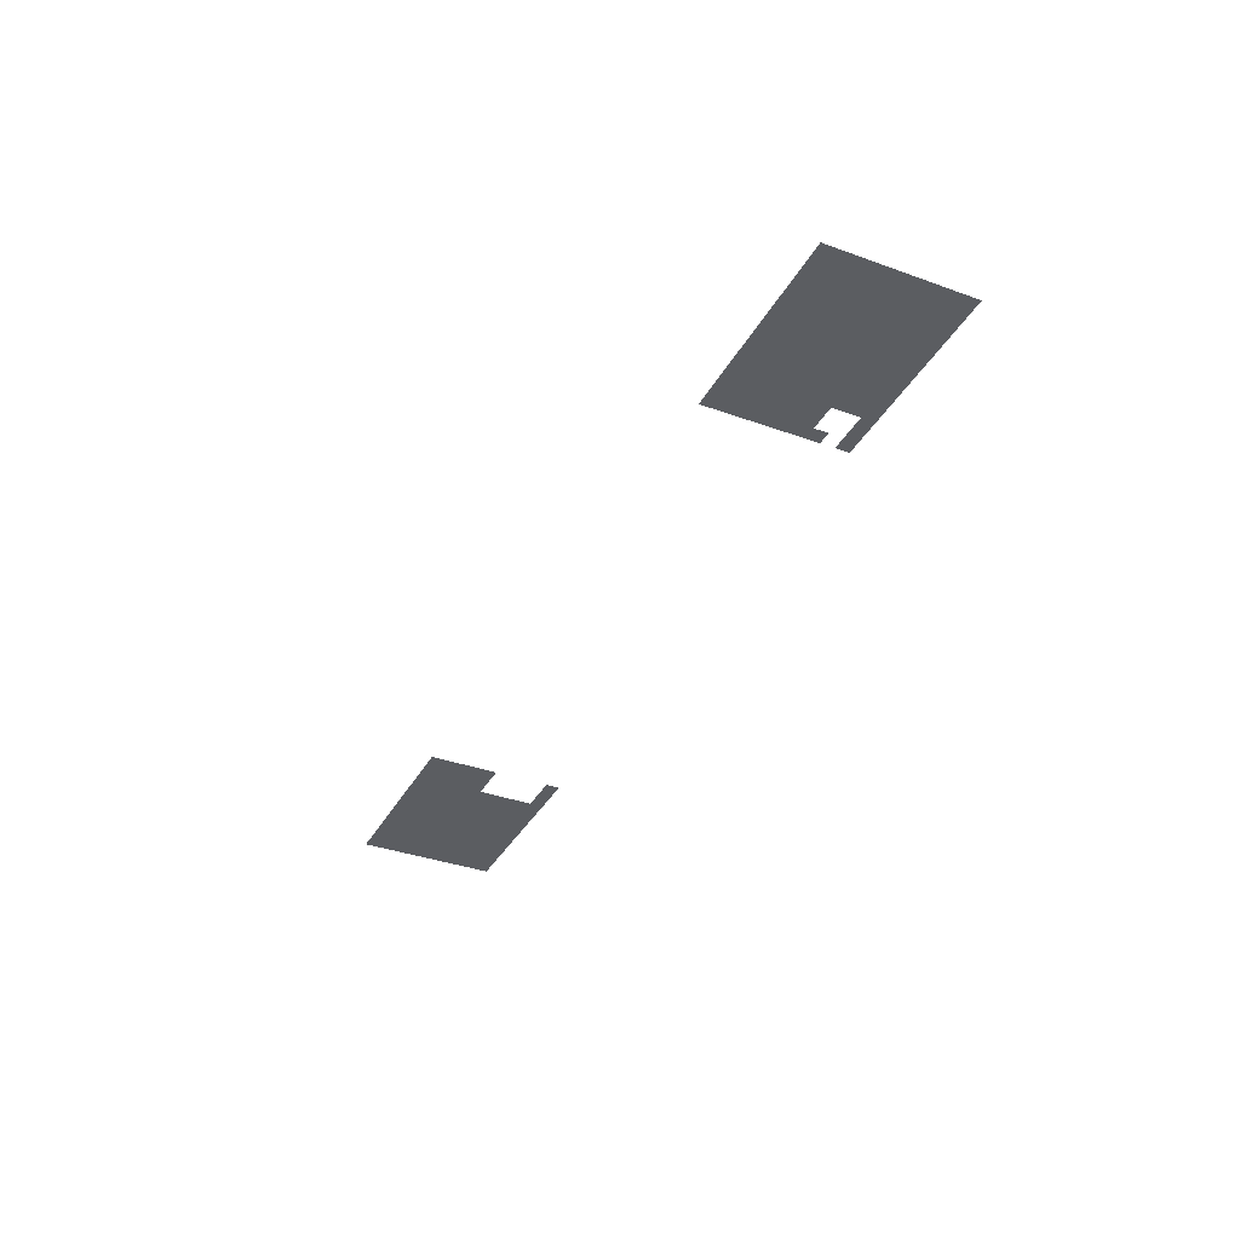
<metadata>
{"format":"obj","ext":"obj","renderer":"f3d","projection":"perspective","resolution":1024,"background":"white","views":[{"elev":-35.8,"azim":64.6,"up":"+Z"}]}
</metadata>
<code>
v -1104 -1040 0
v -1120 -1040 0
v -1120 -1024 0
v -1104 -1024 0
v -1088 -1040 0
v -1104 -1040 0
v -1104 -1024 0
v -1088 -1024 0
v -1072 -1040 0
v -1088 -1040 0
v -1088 -1024 0
v -1072 -1024 0
v -1056 -1040 0
v -1072 -1040 0
v -1072 -1024 0
v -1056 -1024 0
v -1040 -1040 0
v -1056 -1040 0
v -1056 -1024 0
v -1040 -1024 0
v -1024 -1040 0
v -1040 -1040 0
v -1040 -1024 0
v -1024 -1024 0
v -1008 -1040 0
v -1024 -1040 0
v -1024 -1024 0
v -1008 -1024 0
v -992 -1040 0
v -1008 -1040 0
v -1008 -1024 0
v -992 -1024 0
v -976 -1040 0
v -992 -1040 0
v -992 -1024 0
v -976 -1024 0
v -960 -1040 0
v -976 -1040 0
v -976 -1024 0
v -960 -1024 0
v -944 -1040 0
v -960 -1040 0
v -960 -1024 0
v -944 -1024 0
v -928 -1040 0
v -944 -1040 0
v -944 -1024 0
v -928 -1024 0
v -912 -1040 0
v -928 -1040 0
v -928 -1024 0
v -912 -1024 0
v -896 -1040 0
v -912 -1040 0
v -912 -1024 0
v -896 -1024 0
v -208 -1040 0
v -224 -1040 0
v -224 -1024 0
v -208 -1024 0
v -192 -1040 0
v -208 -1040 0
v -208 -1024 0
v -192 -1024 0
v -176 -1040 0
v -192 -1040 0
v -192 -1024 0
v -176 -1024 0
v -160 -1040 0
v -176 -1040 0
v -176 -1024 0
v -160 -1024 0
v -144 -1040 0
v -160 -1040 0
v -160 -1024 0
v -144 -1024 0
v -128 -1040 0
v -144 -1040 0
v -144 -1024 0
v -128 -1024 0
v -112 -1040 0
v -128 -1040 0
v -128 -1024 0
v -112 -1024 0
v -96 -1040 0
v -112 -1040 0
v -112 -1024 0
v -96 -1024 0
v -80 -1040 0
v -96 -1040 0
v -96 -1024 0
v -80 -1024 0
v -64 -1040 0
v -80 -1040 0
v -80 -1024 0
v -64 -1024 0
v -48 -1040 0
v -64 -1040 0
v -64 -1024 0
v -48 -1024 0
v -32 -1040 0
v -48 -1040 0
v -48 -1024 0
v -32 -1024 0
v -16 -1040 0
v -32 -1040 0
v -32 -1024 0
v -16 -1024 0
v 0 -1040 0
v -16 -1040 0
v -16 -1024 0
v 0 -1024 0
v -1104 -1056 0
v -1120 -1056 0
v -1120 -1040 0
v -1104 -1040 0
v -1088 -1056 0
v -1104 -1056 0
v -1104 -1040 0
v -1088 -1040 0
v -1072 -1056 0
v -1088 -1056 0
v -1088 -1040 0
v -1072 -1040 0
v -1056 -1056 0
v -1072 -1056 0
v -1072 -1040 0
v -1056 -1040 0
v -1040 -1056 0
v -1056 -1056 0
v -1056 -1040 0
v -1040 -1040 0
v -1024 -1056 0
v -1040 -1056 0
v -1040 -1040 0
v -1024 -1040 0
v -1008 -1056 0
v -1024 -1056 0
v -1024 -1040 0
v -1008 -1040 0
v -992 -1056 0
v -1008 -1056 0
v -1008 -1040 0
v -992 -1040 0
v -976 -1056 0
v -992 -1056 0
v -992 -1040 0
v -976 -1040 0
v -960 -1056 0
v -976 -1056 0
v -976 -1040 0
v -960 -1040 0
v -944 -1056 0
v -960 -1056 0
v -960 -1040 0
v -944 -1040 0
v -160 -1056 0
v -176 -1056 0
v -176 -1040 0
v -160 -1040 0
v -144 -1056 0
v -160 -1056 0
v -160 -1040 0
v -144 -1040 0
v -128 -1056 0
v -144 -1056 0
v -144 -1040 0
v -128 -1040 0
v -112 -1056 0
v -128 -1056 0
v -128 -1040 0
v -112 -1040 0
v -96 -1056 0
v -112 -1056 0
v -112 -1040 0
v -96 -1040 0
v -80 -1056 0
v -96 -1056 0
v -96 -1040 0
v -80 -1040 0
v -64 -1056 0
v -80 -1056 0
v -80 -1040 0
v -64 -1040 0
v -48 -1056 0
v -64 -1056 0
v -64 -1040 0
v -48 -1040 0
v -32 -1056 0
v -48 -1056 0
v -48 -1040 0
v -32 -1040 0
v -16 -1056 0
v -32 -1056 0
v -32 -1040 0
v -16 -1040 0
v 0 -1056 0
v -16 -1056 0
v -16 -1040 0
v 0 -1040 0
v -1104 -1072 0
v -1120 -1072 0
v -1120 -1056 0
v -1104 -1056 0
v -1088 -1072 0
v -1104 -1072 0
v -1104 -1056 0
v -1088 -1056 0
v -1072 -1072 0
v -1088 -1072 0
v -1088 -1056 0
v -1072 -1056 0
v -1056 -1072 0
v -1072 -1072 0
v -1072 -1056 0
v -1056 -1056 0
v -1040 -1072 0
v -1056 -1072 0
v -1056 -1056 0
v -1040 -1056 0
v -1024 -1072 0
v -1040 -1072 0
v -1040 -1056 0
v -1024 -1056 0
v -1008 -1072 0
v -1024 -1072 0
v -1024 -1056 0
v -1008 -1056 0
v -992 -1072 0
v -1008 -1072 0
v -1008 -1056 0
v -992 -1056 0
v -976 -1072 0
v -992 -1072 0
v -992 -1056 0
v -976 -1056 0
v -960 -1072 0
v -976 -1072 0
v -976 -1056 0
v -960 -1056 0
v -944 -1072 0
v -960 -1072 0
v -960 -1056 0
v -944 -1056 0
v -208 -1072 0
v -224 -1072 0
v -224 -1056 0
v -208 -1056 0
v -160 -1072 0
v -176 -1072 0
v -176 -1056 0
v -160 -1056 0
v -144 -1072 0
v -160 -1072 0
v -160 -1056 0
v -144 -1056 0
v -128 -1072 0
v -144 -1072 0
v -144 -1056 0
v -128 -1056 0
v -112 -1072 0
v -128 -1072 0
v -128 -1056 0
v -112 -1056 0
v -96 -1072 0
v -112 -1072 0
v -112 -1056 0
v -96 -1056 0
v -80 -1072 0
v -96 -1072 0
v -96 -1056 0
v -80 -1056 0
v -64 -1072 0
v -80 -1072 0
v -80 -1056 0
v -64 -1056 0
v -48 -1072 0
v -64 -1072 0
v -64 -1056 0
v -48 -1056 0
v -32 -1072 0
v -48 -1072 0
v -48 -1056 0
v -32 -1056 0
v -16 -1072 0
v -32 -1072 0
v -32 -1056 0
v -16 -1056 0
v 0 -1072 0
v -16 -1072 0
v -16 -1056 0
v 0 -1056 0
v -1104 -1088 0
v -1120 -1088 0
v -1120 -1072 0
v -1104 -1072 0
v -1088 -1088 0
v -1104 -1088 0
v -1104 -1072 0
v -1088 -1072 0
v -1072 -1088 0
v -1088 -1088 0
v -1088 -1072 0
v -1072 -1072 0
v -1056 -1088 0
v -1072 -1088 0
v -1072 -1072 0
v -1056 -1072 0
v -1040 -1088 0
v -1056 -1088 0
v -1056 -1072 0
v -1040 -1072 0
v -1024 -1088 0
v -1040 -1088 0
v -1040 -1072 0
v -1024 -1072 0
v -1008 -1088 0
v -1024 -1088 0
v -1024 -1072 0
v -1008 -1072 0
v -992 -1088 0
v -1008 -1088 0
v -1008 -1072 0
v -992 -1072 0
v -976 -1088 0
v -992 -1088 0
v -992 -1072 0
v -976 -1072 0
v -960 -1088 0
v -976 -1088 0
v -976 -1072 0
v -960 -1072 0
v -944 -1088 0
v -960 -1088 0
v -960 -1072 0
v -944 -1072 0
v -208 -1088 0
v -224 -1088 0
v -224 -1072 0
v -208 -1072 0
v -192 -1088 0
v -208 -1088 0
v -208 -1072 0
v -192 -1072 0
v -176 -1088 0
v -192 -1088 0
v -192 -1072 0
v -176 -1072 0
v -160 -1088 0
v -176 -1088 0
v -176 -1072 0
v -160 -1072 0
v -144 -1088 0
v -160 -1088 0
v -160 -1072 0
v -144 -1072 0
v -128 -1088 0
v -144 -1088 0
v -144 -1072 0
v -128 -1072 0
v -112 -1088 0
v -128 -1088 0
v -128 -1072 0
v -112 -1072 0
v -96 -1088 0
v -112 -1088 0
v -112 -1072 0
v -96 -1072 0
v -80 -1088 0
v -96 -1088 0
v -96 -1072 0
v -80 -1072 0
v -64 -1088 0
v -80 -1088 0
v -80 -1072 0
v -64 -1072 0
v -48 -1088 0
v -64 -1088 0
v -64 -1072 0
v -48 -1072 0
v -32 -1088 0
v -48 -1088 0
v -48 -1072 0
v -32 -1072 0
v -16 -1088 0
v -32 -1088 0
v -32 -1072 0
v -16 -1072 0
v 0 -1088 0
v -16 -1088 0
v -16 -1072 0
v 0 -1072 0
v -1104 -1104 0
v -1120 -1104 0
v -1120 -1088 0
v -1104 -1088 0
v -1088 -1104 0
v -1104 -1104 0
v -1104 -1088 0
v -1088 -1088 0
v -1072 -1104 0
v -1088 -1104 0
v -1088 -1088 0
v -1072 -1088 0
v -1056 -1104 0
v -1072 -1104 0
v -1072 -1088 0
v -1056 -1088 0
v -1040 -1104 0
v -1056 -1104 0
v -1056 -1088 0
v -1040 -1088 0
v -1024 -1104 0
v -1040 -1104 0
v -1040 -1088 0
v -1024 -1088 0
v -1008 -1104 0
v -1024 -1104 0
v -1024 -1088 0
v -1008 -1088 0
v -992 -1104 0
v -1008 -1104 0
v -1008 -1088 0
v -992 -1088 0
v -976 -1104 0
v -992 -1104 0
v -992 -1088 0
v -976 -1088 0
v -960 -1104 0
v -976 -1104 0
v -976 -1088 0
v -960 -1088 0
v -944 -1104 0
v -960 -1104 0
v -960 -1088 0
v -944 -1088 0
v -208 -1104 0
v -224 -1104 0
v -224 -1088 0
v -208 -1088 0
v -192 -1104 0
v -208 -1104 0
v -208 -1088 0
v -192 -1088 0
v -176 -1104 0
v -192 -1104 0
v -192 -1088 0
v -176 -1088 0
v -160 -1104 0
v -176 -1104 0
v -176 -1088 0
v -160 -1088 0
v -144 -1104 0
v -160 -1104 0
v -160 -1088 0
v -144 -1088 0
v -128 -1104 0
v -144 -1104 0
v -144 -1088 0
v -128 -1088 0
v -112 -1104 0
v -128 -1104 0
v -128 -1088 0
v -112 -1088 0
v -96 -1104 0
v -112 -1104 0
v -112 -1088 0
v -96 -1088 0
v -80 -1104 0
v -96 -1104 0
v -96 -1088 0
v -80 -1088 0
v -64 -1104 0
v -80 -1104 0
v -80 -1088 0
v -64 -1088 0
v -48 -1104 0
v -64 -1104 0
v -64 -1088 0
v -48 -1088 0
v -32 -1104 0
v -48 -1104 0
v -48 -1088 0
v -32 -1088 0
v -16 -1104 0
v -32 -1104 0
v -32 -1088 0
v -16 -1088 0
v 0 -1104 0
v -16 -1104 0
v -16 -1088 0
v 0 -1088 0
v -1104 -1120 0
v -1120 -1120 0
v -1120 -1104 0
v -1104 -1104 0
v -1088 -1120 0
v -1104 -1120 0
v -1104 -1104 0
v -1088 -1104 0
v -1072 -1120 0
v -1088 -1120 0
v -1088 -1104 0
v -1072 -1104 0
v -1056 -1120 0
v -1072 -1120 0
v -1072 -1104 0
v -1056 -1104 0
v -1040 -1120 0
v -1056 -1120 0
v -1056 -1104 0
v -1040 -1104 0
v -1024 -1120 0
v -1040 -1120 0
v -1040 -1104 0
v -1024 -1104 0
v -1008 -1120 0
v -1024 -1120 0
v -1024 -1104 0
v -1008 -1104 0
v -992 -1120 0
v -1008 -1120 0
v -1008 -1104 0
v -992 -1104 0
v -976 -1120 0
v -992 -1120 0
v -992 -1104 0
v -976 -1104 0
v -960 -1120 0
v -976 -1120 0
v -976 -1104 0
v -960 -1104 0
v -944 -1120 0
v -960 -1120 0
v -960 -1104 0
v -944 -1104 0
v -928 -1120 0
v -944 -1120 0
v -944 -1104 0
v -928 -1104 0
v -912 -1120 0
v -928 -1120 0
v -928 -1104 0
v -912 -1104 0
v -896 -1120 0
v -912 -1120 0
v -912 -1104 0
v -896 -1104 0
v -208 -1120 0
v -224 -1120 0
v -224 -1104 0
v -208 -1104 0
v -192 -1120 0
v -208 -1120 0
v -208 -1104 0
v -192 -1104 0
v -176 -1120 0
v -192 -1120 0
v -192 -1104 0
v -176 -1104 0
v -160 -1120 0
v -176 -1120 0
v -176 -1104 0
v -160 -1104 0
v -144 -1120 0
v -160 -1120 0
v -160 -1104 0
v -144 -1104 0
v -128 -1120 0
v -144 -1120 0
v -144 -1104 0
v -128 -1104 0
v -112 -1120 0
v -128 -1120 0
v -128 -1104 0
v -112 -1104 0
v -96 -1120 0
v -112 -1120 0
v -112 -1104 0
v -96 -1104 0
v -80 -1120 0
v -96 -1120 0
v -96 -1104 0
v -80 -1104 0
v -64 -1120 0
v -80 -1120 0
v -80 -1104 0
v -64 -1104 0
v -48 -1120 0
v -64 -1120 0
v -64 -1104 0
v -48 -1104 0
v -32 -1120 0
v -48 -1120 0
v -48 -1104 0
v -32 -1104 0
v -16 -1120 0
v -32 -1120 0
v -32 -1104 0
v -16 -1104 0
v 0 -1120 0
v -16 -1120 0
v -16 -1104 0
v 0 -1104 0
v -1104 -1136 0
v -1120 -1136 0
v -1120 -1120 0
v -1104 -1120 0
v -1088 -1136 0
v -1104 -1136 0
v -1104 -1120 0
v -1088 -1120 0
v -1072 -1136 0
v -1088 -1136 0
v -1088 -1120 0
v -1072 -1120 0
v -1056 -1136 0
v -1072 -1136 0
v -1072 -1120 0
v -1056 -1120 0
v -1040 -1136 0
v -1056 -1136 0
v -1056 -1120 0
v -1040 -1120 0
v -1024 -1136 0
v -1040 -1136 0
v -1040 -1120 0
v -1024 -1120 0
v -1008 -1136 0
v -1024 -1136 0
v -1024 -1120 0
v -1008 -1120 0
v -992 -1136 0
v -1008 -1136 0
v -1008 -1120 0
v -992 -1120 0
v -976 -1136 0
v -992 -1136 0
v -992 -1120 0
v -976 -1120 0
v -960 -1136 0
v -976 -1136 0
v -976 -1120 0
v -960 -1120 0
v -944 -1136 0
v -960 -1136 0
v -960 -1120 0
v -944 -1120 0
v -928 -1136 0
v -944 -1136 0
v -944 -1120 0
v -928 -1120 0
v -912 -1136 0
v -928 -1136 0
v -928 -1120 0
v -912 -1120 0
v -896 -1136 0
v -912 -1136 0
v -912 -1120 0
v -896 -1120 0
v -208 -1136 0
v -224 -1136 0
v -224 -1120 0
v -208 -1120 0
v -192 -1136 0
v -208 -1136 0
v -208 -1120 0
v -192 -1120 0
v -176 -1136 0
v -192 -1136 0
v -192 -1120 0
v -176 -1120 0
v -160 -1136 0
v -176 -1136 0
v -176 -1120 0
v -160 -1120 0
v -144 -1136 0
v -160 -1136 0
v -160 -1120 0
v -144 -1120 0
v -128 -1136 0
v -144 -1136 0
v -144 -1120 0
v -128 -1120 0
v -112 -1136 0
v -128 -1136 0
v -128 -1120 0
v -112 -1120 0
v -96 -1136 0
v -112 -1136 0
v -112 -1120 0
v -96 -1120 0
v -80 -1136 0
v -96 -1136 0
v -96 -1120 0
v -80 -1120 0
v -64 -1136 0
v -80 -1136 0
v -80 -1120 0
v -64 -1120 0
v -48 -1136 0
v -64 -1136 0
v -64 -1120 0
v -48 -1120 0
v -32 -1136 0
v -48 -1136 0
v -48 -1120 0
v -32 -1120 0
v -16 -1136 0
v -32 -1136 0
v -32 -1120 0
v -16 -1120 0
v 0 -1136 0
v -16 -1136 0
v -16 -1120 0
v 0 -1120 0
v -1104 -1152 0
v -1120 -1152 0
v -1120 -1136 0
v -1104 -1136 0
v -1088 -1152 0
v -1104 -1152 0
v -1104 -1136 0
v -1088 -1136 0
v -1072 -1152 0
v -1088 -1152 0
v -1088 -1136 0
v -1072 -1136 0
v -1056 -1152 0
v -1072 -1152 0
v -1072 -1136 0
v -1056 -1136 0
v -1040 -1152 0
v -1056 -1152 0
v -1056 -1136 0
v -1040 -1136 0
v -1024 -1152 0
v -1040 -1152 0
v -1040 -1136 0
v -1024 -1136 0
v -1008 -1152 0
v -1024 -1152 0
v -1024 -1136 0
v -1008 -1136 0
v -992 -1152 0
v -1008 -1152 0
v -1008 -1136 0
v -992 -1136 0
v -976 -1152 0
v -992 -1152 0
v -992 -1136 0
v -976 -1136 0
v -960 -1152 0
v -976 -1152 0
v -976 -1136 0
v -960 -1136 0
v -944 -1152 0
v -960 -1152 0
v -960 -1136 0
v -944 -1136 0
v -928 -1152 0
v -944 -1152 0
v -944 -1136 0
v -928 -1136 0
v -912 -1152 0
v -928 -1152 0
v -928 -1136 0
v -912 -1136 0
v -896 -1152 0
v -912 -1152 0
v -912 -1136 0
v -896 -1136 0
v -208 -1152 0
v -224 -1152 0
v -224 -1136 0
v -208 -1136 0
v -192 -1152 0
v -208 -1152 0
v -208 -1136 0
v -192 -1136 0
v -176 -1152 0
v -192 -1152 0
v -192 -1136 0
v -176 -1136 0
v -160 -1152 0
v -176 -1152 0
v -176 -1136 0
v -160 -1136 0
v -144 -1152 0
v -160 -1152 0
v -160 -1136 0
v -144 -1136 0
v -128 -1152 0
v -144 -1152 0
v -144 -1136 0
v -128 -1136 0
v -112 -1152 0
v -128 -1152 0
v -128 -1136 0
v -112 -1136 0
v -96 -1152 0
v -112 -1152 0
v -112 -1136 0
v -96 -1136 0
v -80 -1152 0
v -96 -1152 0
v -96 -1136 0
v -80 -1136 0
v -64 -1152 0
v -80 -1152 0
v -80 -1136 0
v -64 -1136 0
v -48 -1152 0
v -64 -1152 0
v -64 -1136 0
v -48 -1136 0
v -32 -1152 0
v -48 -1152 0
v -48 -1136 0
v -32 -1136 0
v -16 -1152 0
v -32 -1152 0
v -32 -1136 0
v -16 -1136 0
v 0 -1152 0
v -16 -1152 0
v -16 -1136 0
v 0 -1136 0
v -1104 -1168 0
v -1120 -1168 0
v -1120 -1152 0
v -1104 -1152 0
v -1088 -1168 0
v -1104 -1168 0
v -1104 -1152 0
v -1088 -1152 0
v -1072 -1168 0
v -1088 -1168 0
v -1088 -1152 0
v -1072 -1152 0
v -1056 -1168 0
v -1072 -1168 0
v -1072 -1152 0
v -1056 -1152 0
v -1040 -1168 0
v -1056 -1168 0
v -1056 -1152 0
v -1040 -1152 0
v -1024 -1168 0
v -1040 -1168 0
v -1040 -1152 0
v -1024 -1152 0
v -1008 -1168 0
v -1024 -1168 0
v -1024 -1152 0
v -1008 -1152 0
v -992 -1168 0
v -1008 -1168 0
v -1008 -1152 0
v -992 -1152 0
v -976 -1168 0
v -992 -1168 0
v -992 -1152 0
v -976 -1152 0
v -960 -1168 0
v -976 -1168 0
v -976 -1152 0
v -960 -1152 0
v -944 -1168 0
v -960 -1168 0
v -960 -1152 0
v -944 -1152 0
v -928 -1168 0
v -944 -1168 0
v -944 -1152 0
v -928 -1152 0
v -912 -1168 0
v -928 -1168 0
v -928 -1152 0
v -912 -1152 0
v -896 -1168 0
v -912 -1168 0
v -912 -1152 0
v -896 -1152 0
v -208 -1168 0
v -224 -1168 0
v -224 -1152 0
v -208 -1152 0
v -192 -1168 0
v -208 -1168 0
v -208 -1152 0
v -192 -1152 0
v -176 -1168 0
v -192 -1168 0
v -192 -1152 0
v -176 -1152 0
v -160 -1168 0
v -176 -1168 0
v -176 -1152 0
v -160 -1152 0
v -144 -1168 0
v -160 -1168 0
v -160 -1152 0
v -144 -1152 0
v -128 -1168 0
v -144 -1168 0
v -144 -1152 0
v -128 -1152 0
v -112 -1168 0
v -128 -1168 0
v -128 -1152 0
v -112 -1152 0
v -96 -1168 0
v -112 -1168 0
v -112 -1152 0
v -96 -1152 0
v -80 -1168 0
v -96 -1168 0
v -96 -1152 0
v -80 -1152 0
v -64 -1168 0
v -80 -1168 0
v -80 -1152 0
v -64 -1152 0
v -48 -1168 0
v -64 -1168 0
v -64 -1152 0
v -48 -1152 0
v -32 -1168 0
v -48 -1168 0
v -48 -1152 0
v -32 -1152 0
v -16 -1168 0
v -32 -1168 0
v -32 -1152 0
v -16 -1152 0
v 0 -1168 0
v -16 -1168 0
v -16 -1152 0
v 0 -1152 0
v -1104 -1184 0
v -1120 -1184 0
v -1120 -1168 0
v -1104 -1168 0
v -1088 -1184 0
v -1104 -1184 0
v -1104 -1168 0
v -1088 -1168 0
v -1072 -1184 0
v -1088 -1184 0
v -1088 -1168 0
v -1072 -1168 0
v -1056 -1184 0
v -1072 -1184 0
v -1072 -1168 0
v -1056 -1168 0
v -1040 -1184 0
v -1056 -1184 0
v -1056 -1168 0
v -1040 -1168 0
v -1024 -1184 0
v -1040 -1184 0
v -1040 -1168 0
v -1024 -1168 0
v -1008 -1184 0
v -1024 -1184 0
v -1024 -1168 0
v -1008 -1168 0
v -992 -1184 0
v -1008 -1184 0
v -1008 -1168 0
v -992 -1168 0
v -976 -1184 0
v -992 -1184 0
v -992 -1168 0
v -976 -1168 0
v -960 -1184 0
v -976 -1184 0
v -976 -1168 0
v -960 -1168 0
v -944 -1184 0
v -960 -1184 0
v -960 -1168 0
v -944 -1168 0
v -928 -1184 0
v -944 -1184 0
v -944 -1168 0
v -928 -1168 0
v -912 -1184 0
v -928 -1184 0
v -928 -1168 0
v -912 -1168 0
v -896 -1184 0
v -912 -1184 0
v -912 -1168 0
v -896 -1168 0
v -208 -1184 0
v -224 -1184 0
v -224 -1168 0
v -208 -1168 0
v -192 -1184 0
v -208 -1184 0
v -208 -1168 0
v -192 -1168 0
v -176 -1184 0
v -192 -1184 0
v -192 -1168 0
v -176 -1168 0
v -160 -1184 0
v -176 -1184 0
v -176 -1168 0
v -160 -1168 0
v -144 -1184 0
v -160 -1184 0
v -160 -1168 0
v -144 -1168 0
v -128 -1184 0
v -144 -1184 0
v -144 -1168 0
v -128 -1168 0
v -112 -1184 0
v -128 -1184 0
v -128 -1168 0
v -112 -1168 0
v -96 -1184 0
v -112 -1184 0
v -112 -1168 0
v -96 -1168 0
v -80 -1184 0
v -96 -1184 0
v -96 -1168 0
v -80 -1168 0
v -64 -1184 0
v -80 -1184 0
v -80 -1168 0
v -64 -1168 0
v -48 -1184 0
v -64 -1184 0
v -64 -1168 0
v -48 -1168 0
v -32 -1184 0
v -48 -1184 0
v -48 -1168 0
v -32 -1168 0
v -16 -1184 0
v -32 -1184 0
v -32 -1168 0
v -16 -1168 0
v 0 -1184 0
v -16 -1184 0
v -16 -1168 0
v 0 -1168 0
g Town_mesh_0031
f 1 2 3 4
f 5 6 7 8
f 9 10 11 12
f 13 14 15 16
f 17 18 19 20
f 21 22 23 24
f 25 26 27 28
f 29 30 31 32
f 33 34 35 36
f 37 38 39 40
f 41 42 43 44
f 45 46 47 48
f 49 50 51 52
f 53 54 55 56
f 57 58 59 60
f 61 62 63 64
f 65 66 67 68
f 69 70 71 72
f 73 74 75 76
f 77 78 79 80
f 81 82 83 84
f 85 86 87 88
f 89 90 91 92
f 93 94 95 96
f 97 98 99 100
f 101 102 103 104
f 105 106 107 108
f 109 110 111 112
f 113 114 115 116
f 117 118 119 120
f 121 122 123 124
f 125 126 127 128
f 129 130 131 132
f 133 134 135 136
f 137 138 139 140
f 141 142 143 144
f 145 146 147 148
f 149 150 151 152
f 153 154 155 156
f 157 158 159 160
f 161 162 163 164
f 165 166 167 168
f 169 170 171 172
f 173 174 175 176
f 177 178 179 180
f 181 182 183 184
f 185 186 187 188
f 189 190 191 192
f 193 194 195 196
f 197 198 199 200
f 201 202 203 204
f 205 206 207 208
f 209 210 211 212
f 213 214 215 216
f 217 218 219 220
f 221 222 223 224
f 225 226 227 228
f 229 230 231 232
f 233 234 235 236
f 237 238 239 240
f 241 242 243 244
f 245 246 247 248
f 249 250 251 252
f 253 254 255 256
f 257 258 259 260
f 261 262 263 264
f 265 266 267 268
f 269 270 271 272
f 273 274 275 276
f 277 278 279 280
f 281 282 283 284
f 285 286 287 288
f 289 290 291 292
f 293 294 295 296
f 297 298 299 300
f 301 302 303 304
f 305 306 307 308
f 309 310 311 312
f 313 314 315 316
f 317 318 319 320
f 321 322 323 324
f 325 326 327 328
f 329 330 331 332
f 333 334 335 336
f 337 338 339 340
f 341 342 343 344
f 345 346 347 348
f 349 350 351 352
f 353 354 355 356
f 357 358 359 360
f 361 362 363 364
f 365 366 367 368
f 369 370 371 372
f 373 374 375 376
f 377 378 379 380
f 381 382 383 384
f 385 386 387 388
f 389 390 391 392
f 393 394 395 396
f 397 398 399 400
f 401 402 403 404
f 405 406 407 408
f 409 410 411 412
f 413 414 415 416
f 417 418 419 420
f 421 422 423 424
f 425 426 427 428
f 429 430 431 432
f 433 434 435 436
f 437 438 439 440
f 441 442 443 444
f 445 446 447 448
f 449 450 451 452
f 453 454 455 456
f 457 458 459 460
f 461 462 463 464
f 465 466 467 468
f 469 470 471 472
f 473 474 475 476
f 477 478 479 480
f 481 482 483 484
f 485 486 487 488
f 489 490 491 492
f 493 494 495 496
f 497 498 499 500
f 501 502 503 504
f 505 506 507 508
f 509 510 511 512
f 513 514 515 516
f 517 518 519 520
f 521 522 523 524
f 525 526 527 528
f 529 530 531 532
f 533 534 535 536
f 537 538 539 540
f 541 542 543 544
f 545 546 547 548
f 549 550 551 552
f 553 554 555 556
f 557 558 559 560
f 561 562 563 564
f 565 566 567 568
f 569 570 571 572
f 573 574 575 576
f 577 578 579 580
f 581 582 583 584
f 585 586 587 588
f 589 590 591 592
f 593 594 595 596
f 597 598 599 600
f 601 602 603 604
f 605 606 607 608
f 609 610 611 612
f 613 614 615 616
f 617 618 619 620
f 621 622 623 624
f 625 626 627 628
f 629 630 631 632
f 633 634 635 636
f 637 638 639 640
f 641 642 643 644
f 645 646 647 648
f 649 650 651 652
f 653 654 655 656
f 657 658 659 660
f 661 662 663 664
f 665 666 667 668
f 669 670 671 672
f 673 674 675 676
f 677 678 679 680
f 681 682 683 684
f 685 686 687 688
f 689 690 691 692
f 693 694 695 696
f 697 698 699 700
f 701 702 703 704
f 705 706 707 708
f 709 710 711 712
f 713 714 715 716
f 717 718 719 720
f 721 722 723 724
f 725 726 727 728
f 729 730 731 732
f 733 734 735 736
f 737 738 739 740
f 741 742 743 744
f 745 746 747 748
f 749 750 751 752
f 753 754 755 756
f 757 758 759 760
f 761 762 763 764
f 765 766 767 768
f 769 770 771 772
f 773 774 775 776
f 777 778 779 780
f 781 782 783 784
f 785 786 787 788
f 789 790 791 792
f 793 794 795 796
f 797 798 799 800
f 801 802 803 804
f 805 806 807 808
f 809 810 811 812
f 813 814 815 816
f 817 818 819 820
f 821 822 823 824
f 825 826 827 828
f 829 830 831 832
f 833 834 835 836
f 837 838 839 840
f 841 842 843 844
f 845 846 847 848
f 849 850 851 852
f 853 854 855 856
f 857 858 859 860
f 861 862 863 864
f 865 866 867 868
f 869 870 871 872
f 873 874 875 876
f 877 878 879 880
f 881 882 883 884
f 885 886 887 888
f 889 890 891 892
f 893 894 895 896
f 897 898 899 900
f 901 902 903 904
f 905 906 907 908
f 909 910 911 912
f 913 914 915 916
f 917 918 919 920
f 921 922 923 924
f 925 926 927 928
f 929 930 931 932
f 933 934 935 936
f 937 938 939 940
f 941 942 943 944
f 945 946 947 948
f 949 950 951 952
f 953 954 955 956
f 957 958 959 960
f 961 962 963 964
f 965 966 967 968
f 969 970 971 972
f 973 974 975 976
f 977 978 979 980
f 981 982 983 984
f 985 986 987 988
f 989 990 991 992
f 993 994 995 996
f 997 998 999 1000
f 1001 1002 1003 1004
f 1005 1006 1007 1008
f 1009 1010 1011 1012
f 1013 1014 1015 1016
f 1017 1018 1019 1020
f 1021 1022 1023 1024
f 1025 1026 1027 1028
f 1029 1030 1031 1032
f 1033 1034 1035 1036
f 1037 1038 1039 1040
f 1041 1042 1043 1044
f 1045 1046 1047 1048
f 1049 1050 1051 1052

</code>
